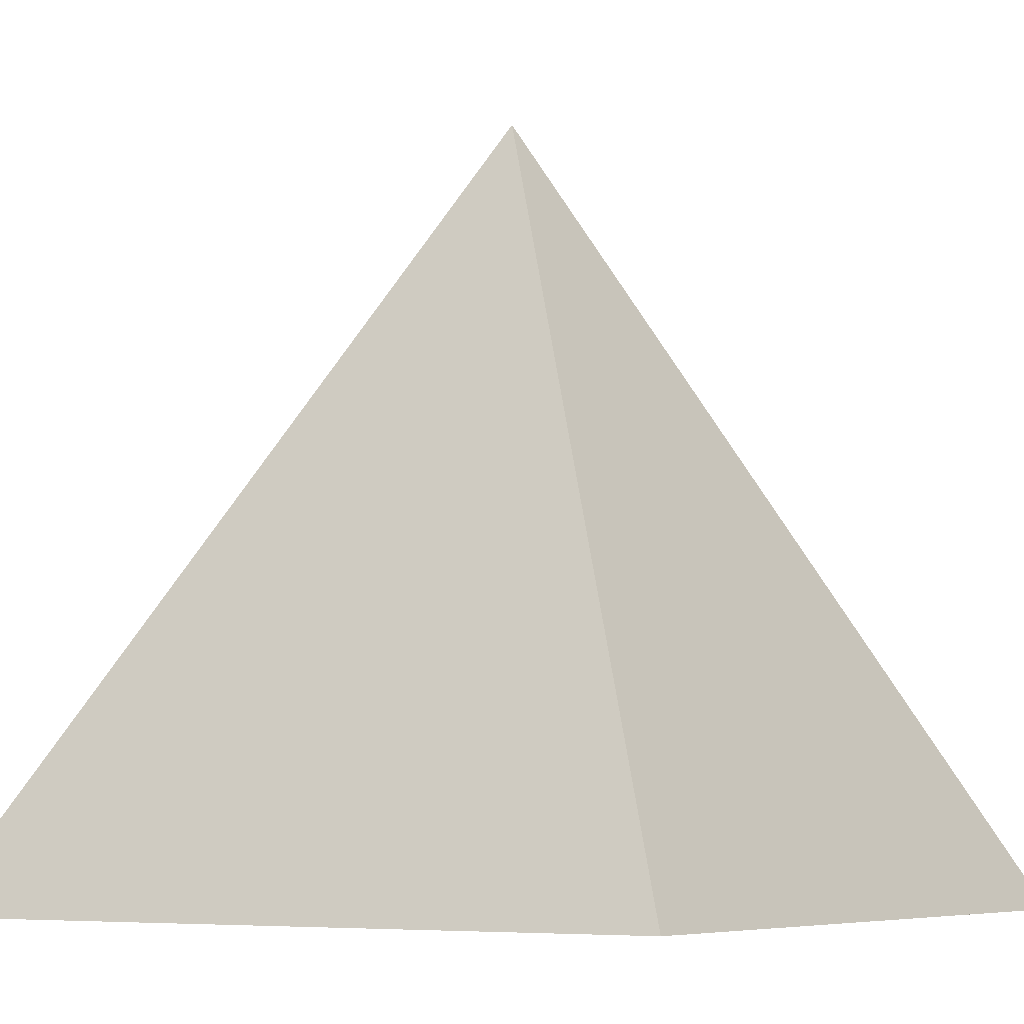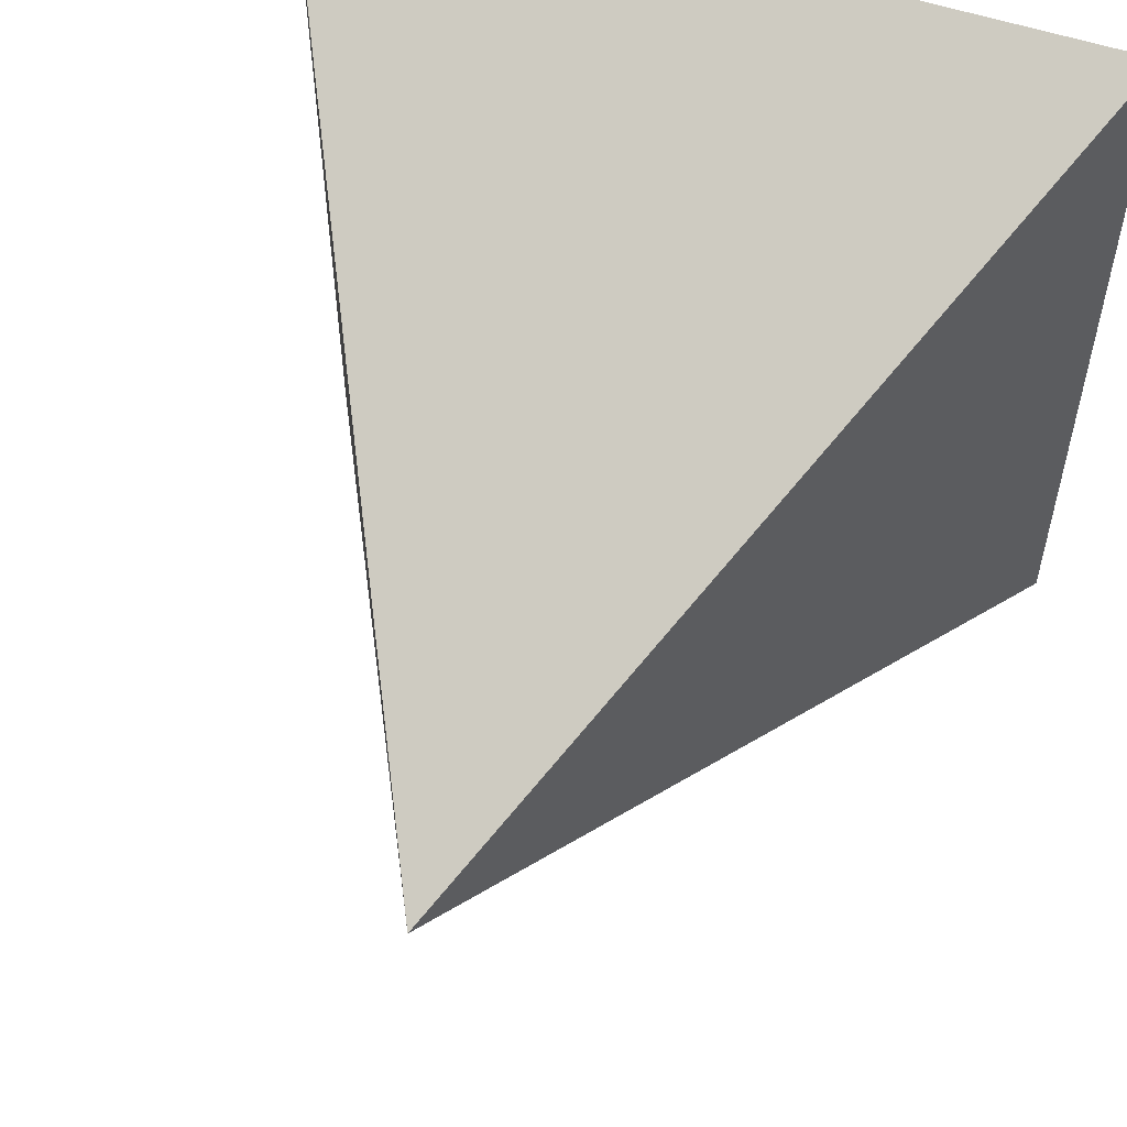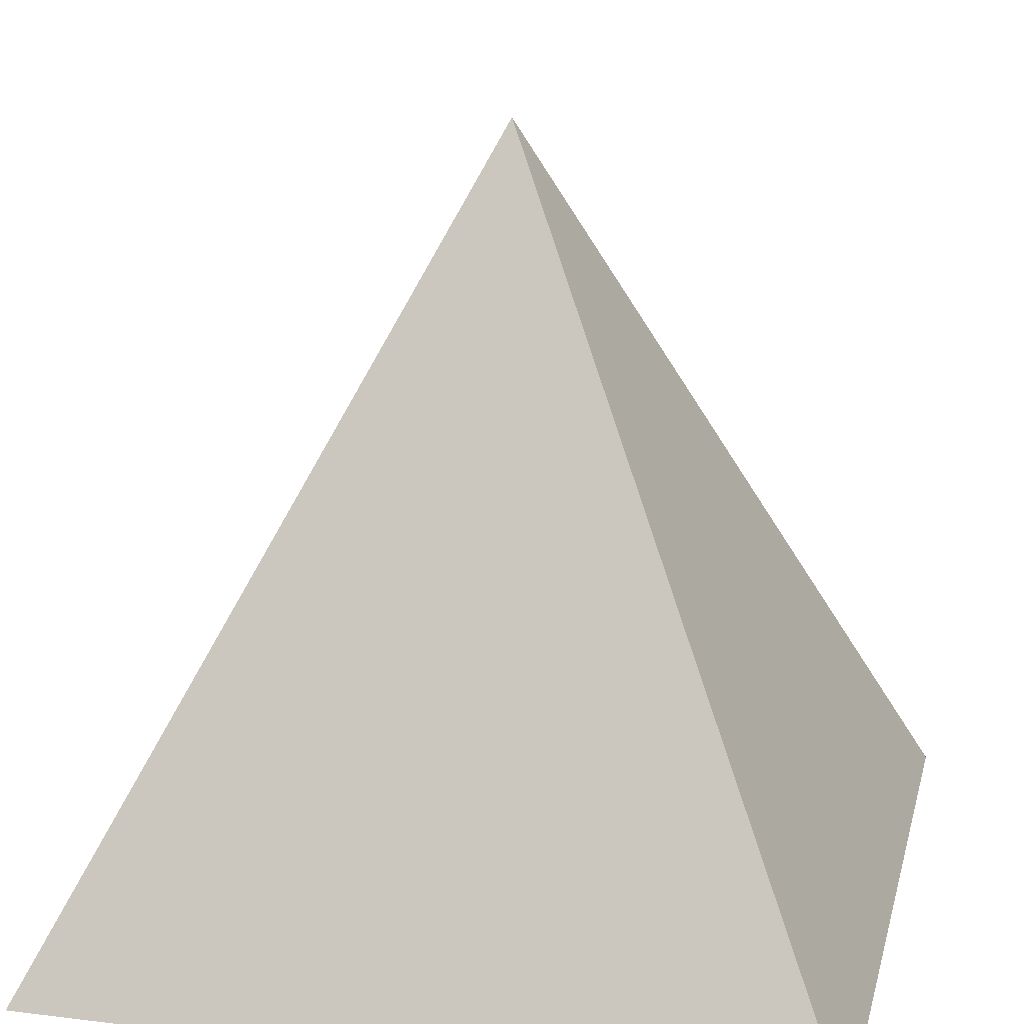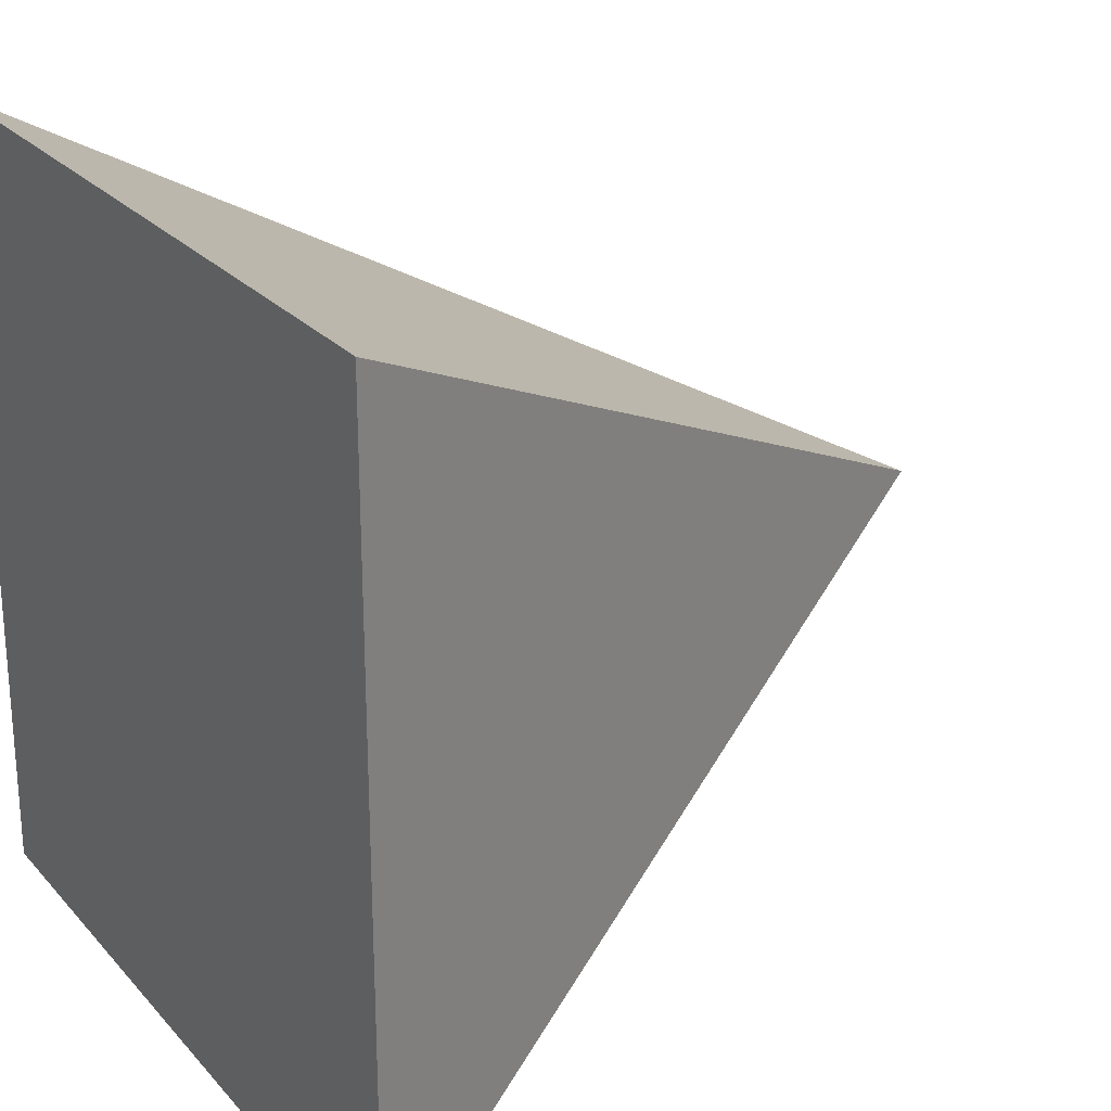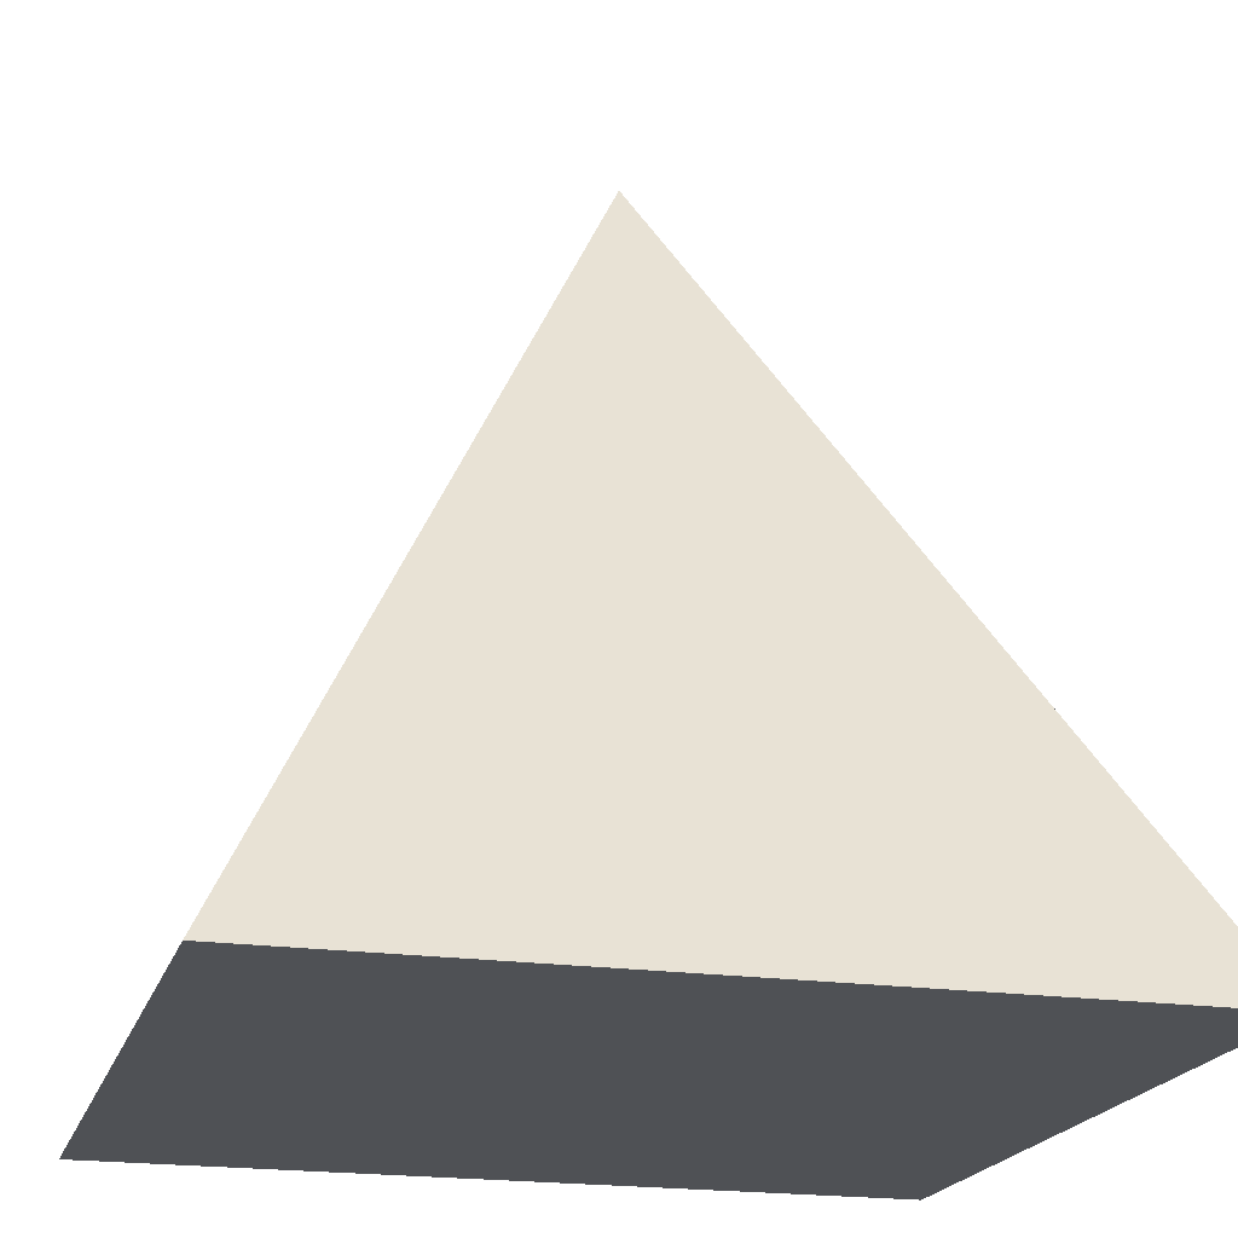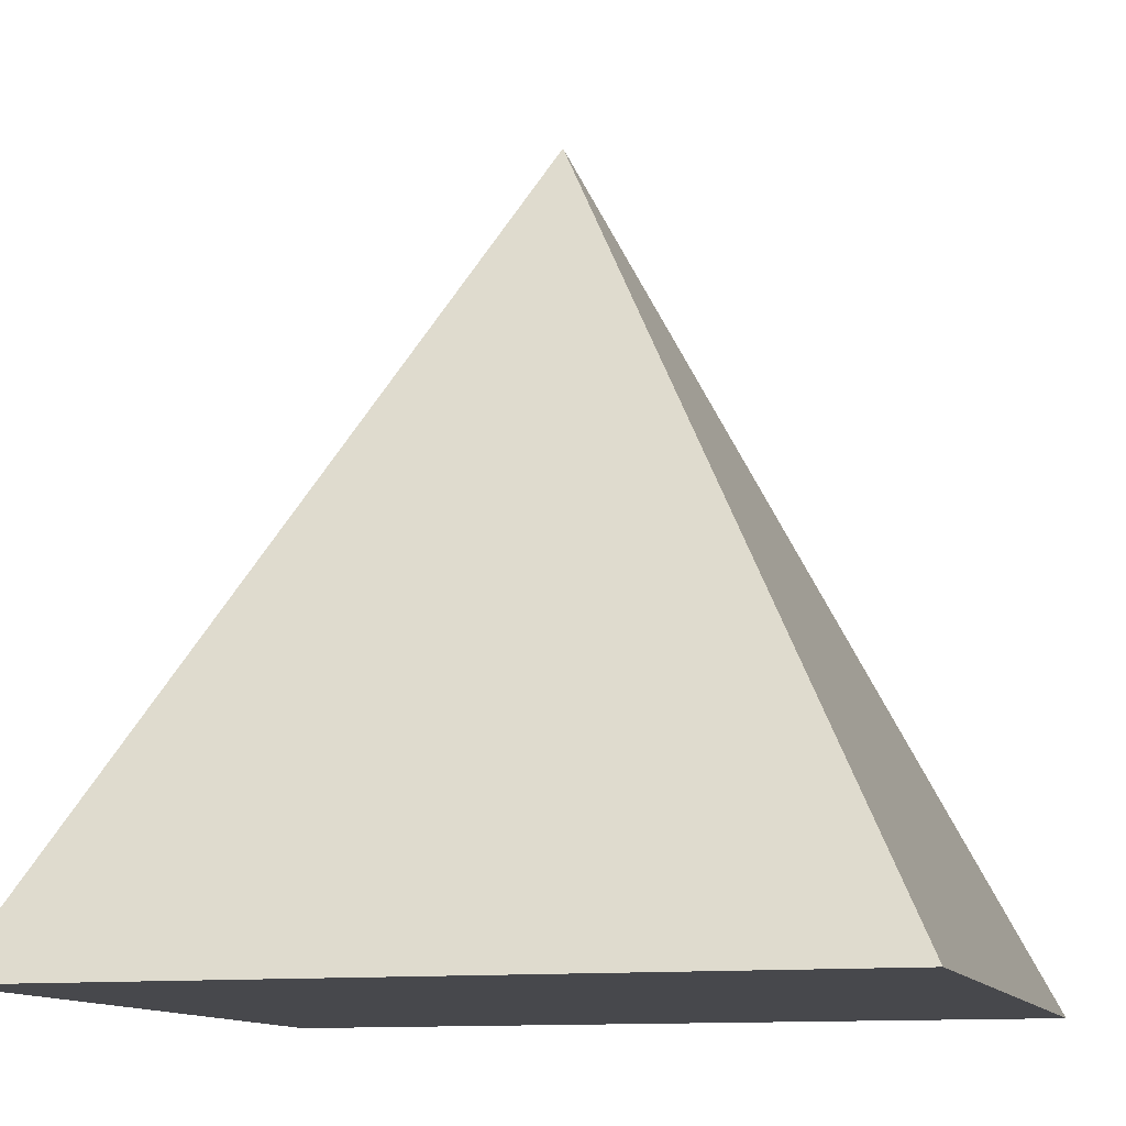
<metadata>
{"format":"obj","ext":"obj","renderer":"f3d","projection":"perspective","resolution":1024,"background":"white","views":[{"elev":-6.7,"azim":123.1,"up":"+Y"},{"elev":55.8,"azim":-160.8,"up":"+Z"},{"elev":18.5,"azim":-166.7,"up":"+Y"},{"elev":24.3,"azim":59.3,"up":"+Z"},{"elev":-20.0,"azim":75.0,"up":"+Y"},{"elev":-11.6,"azim":105.9,"up":"+Y"}]}
</metadata>
<code>
g Mesh1 Group1 Model
v 0 0 -3.937
v 3.937 0 -3.937
v 3.937 0 -0
v 0 0 -0
f 1 2 3 4
v 1.968 3.937 -1.968
f 2 1 5
f 4 1 5
f 3 5 4
f 2 5 3

</code>
